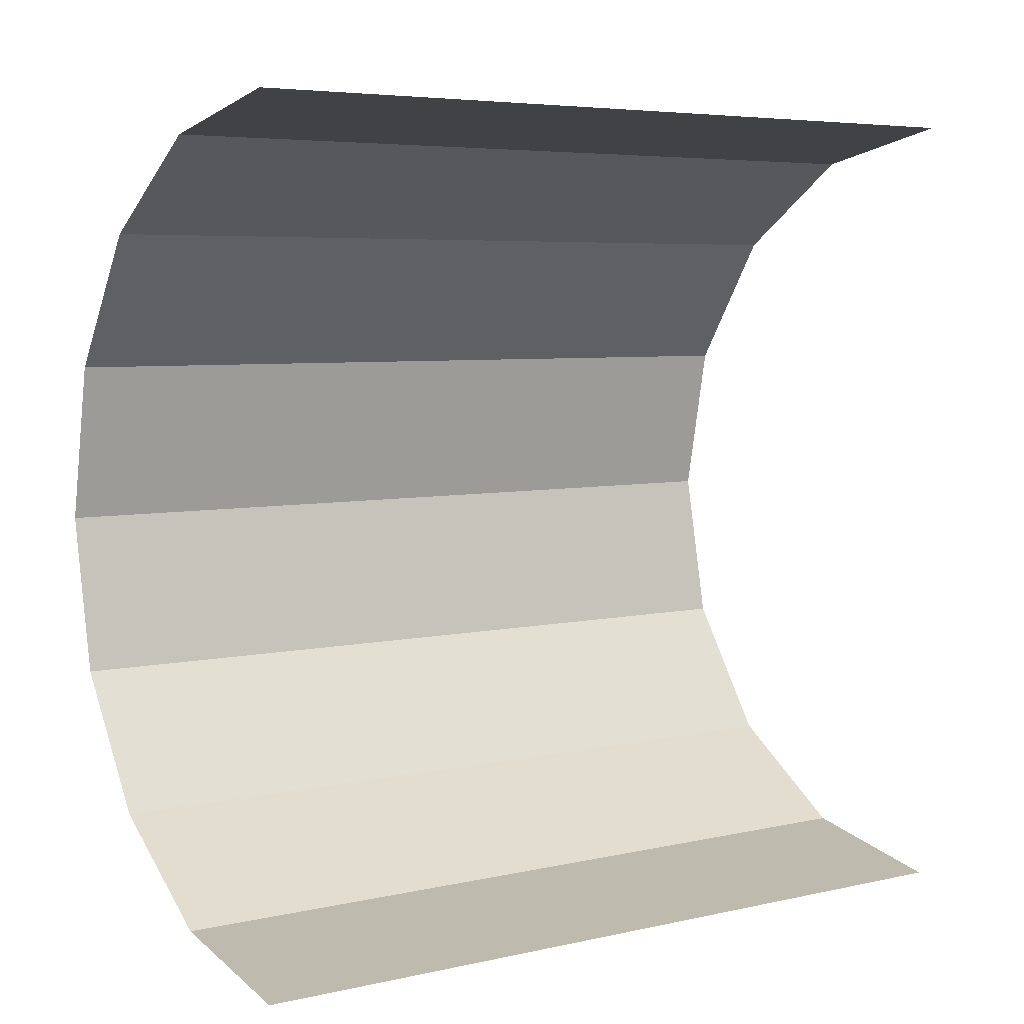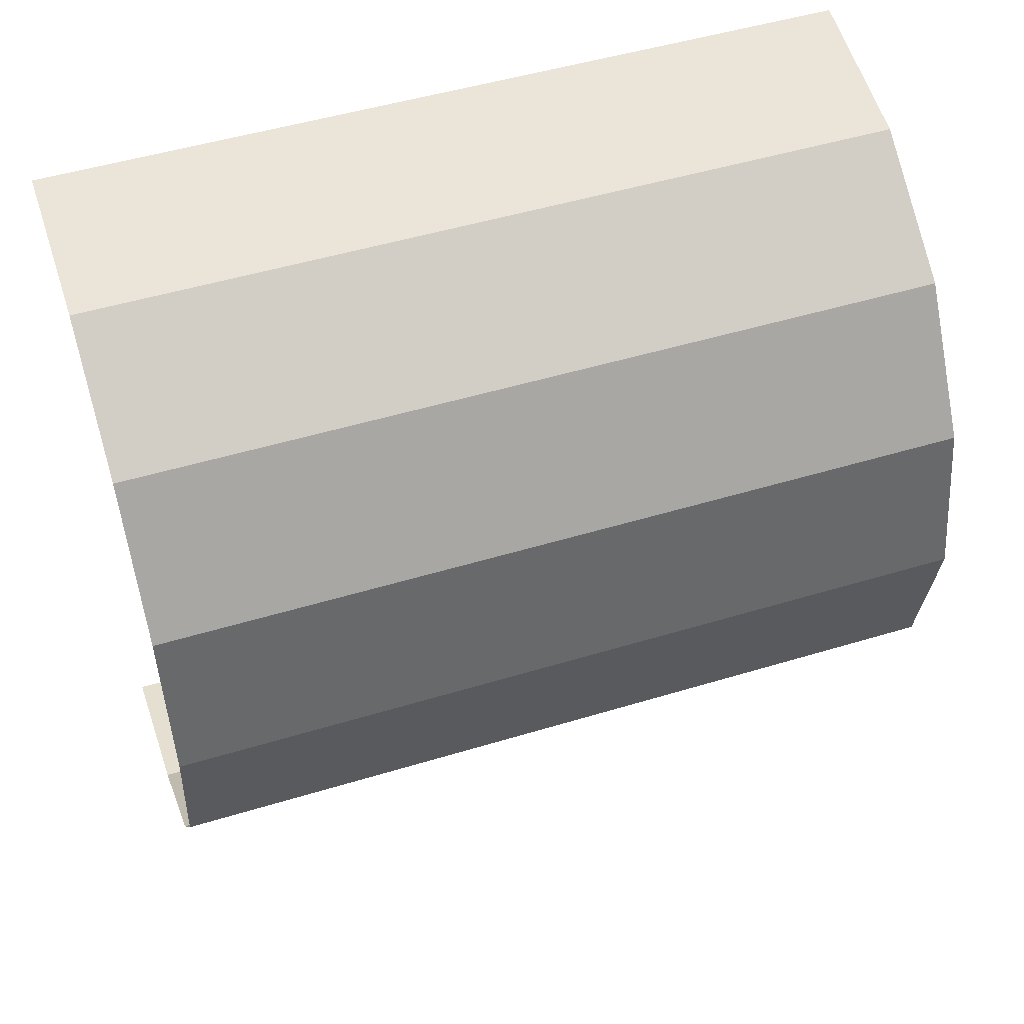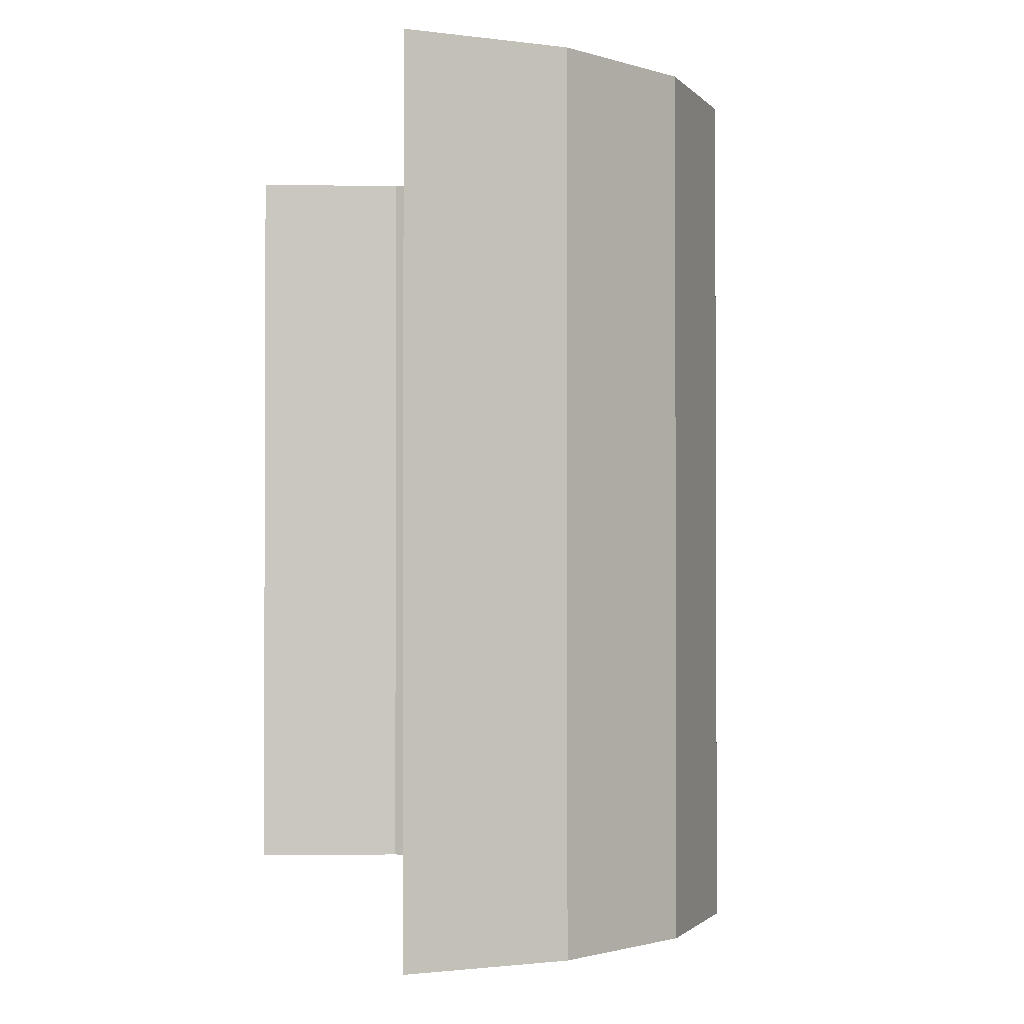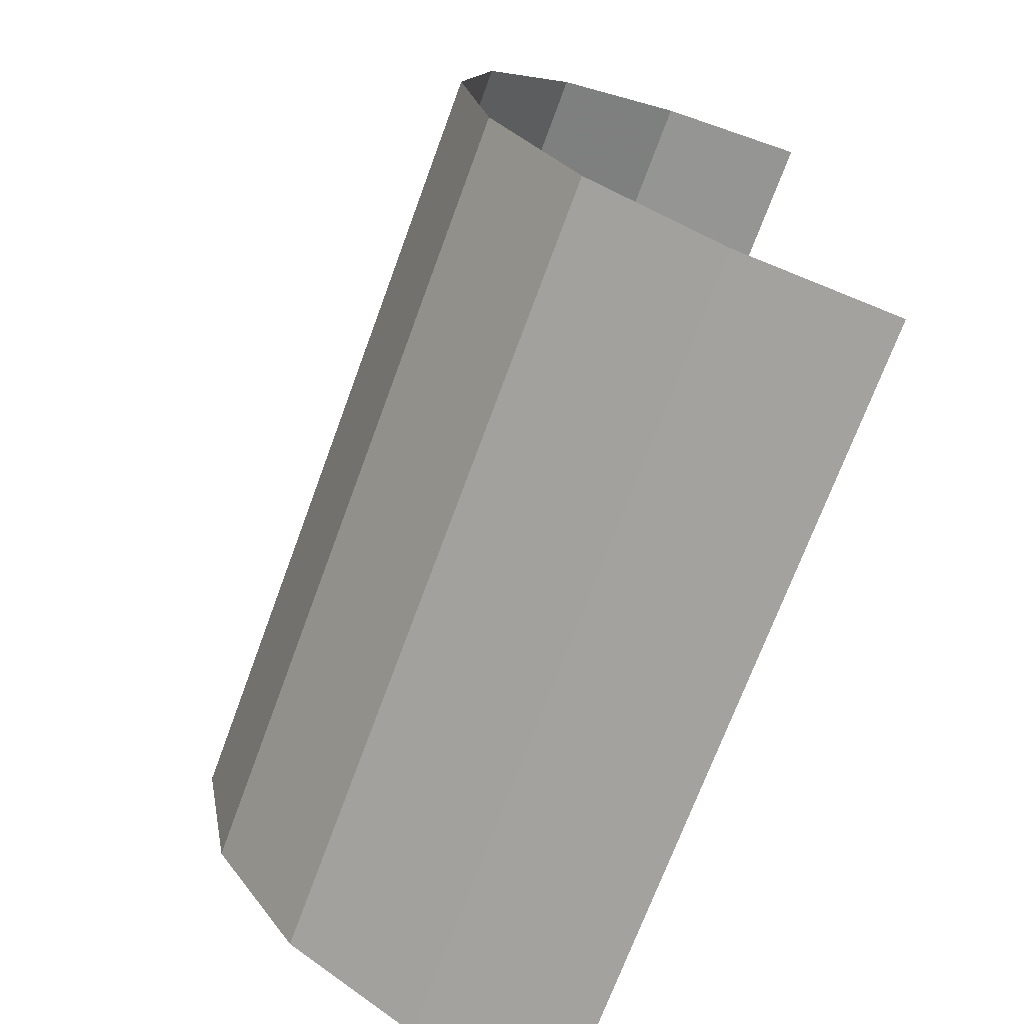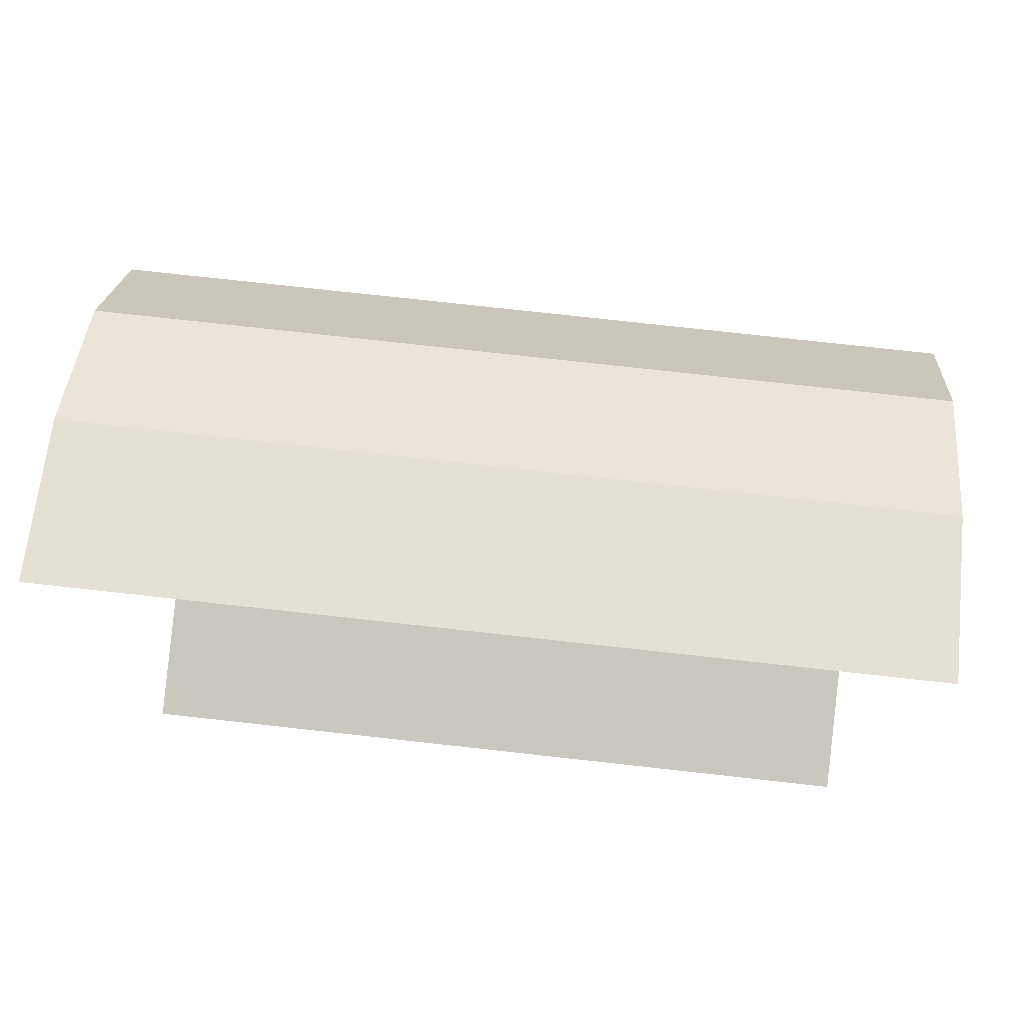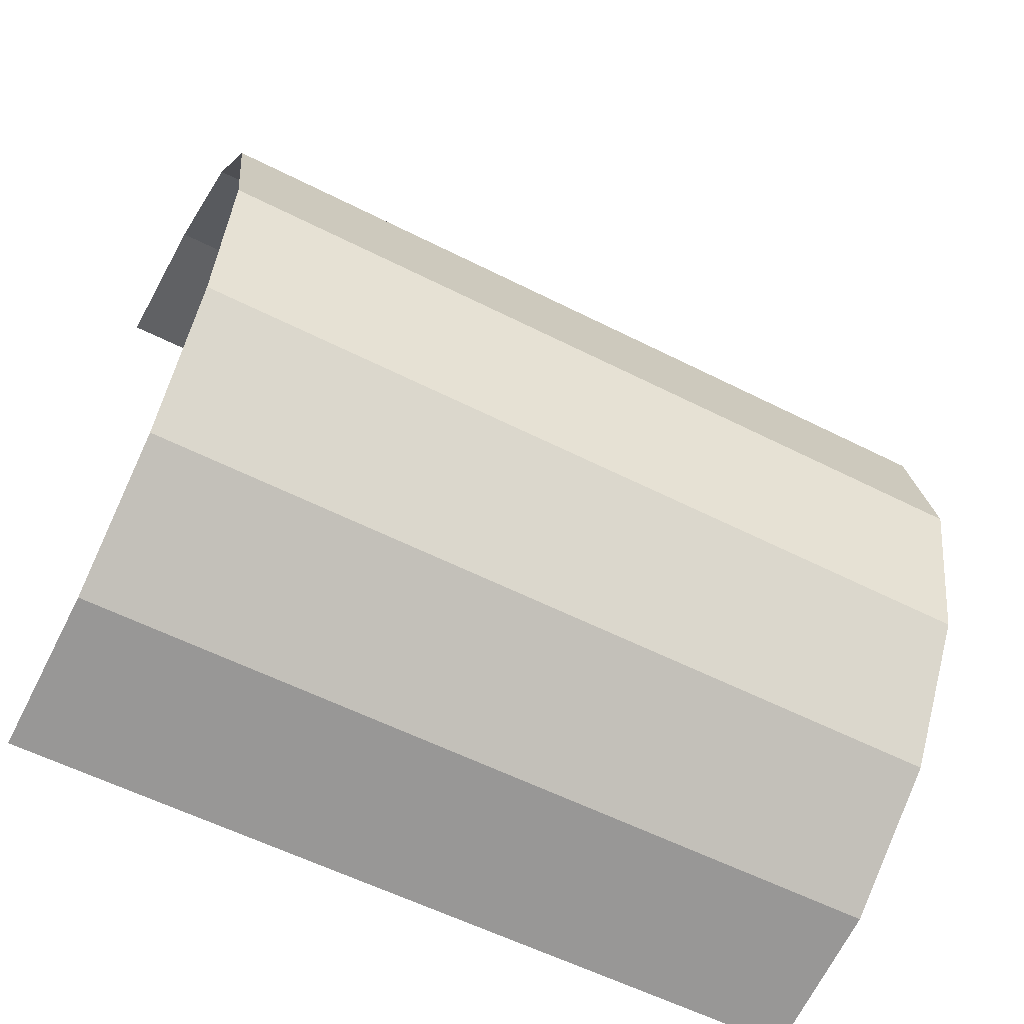
<metadata>
{"format":"obj","ext":"obj","renderer":"f3d","projection":"perspective","resolution":1024,"background":"white","views":[{"elev":5.5,"azim":55.2,"up":"+Z"},{"elev":49.9,"azim":-108.5,"up":"+Z"},{"elev":-1.4,"azim":165.3,"up":"+Y"},{"elev":-71.0,"azim":-20.2,"up":"+Z"},{"elev":76.8,"azim":96.3,"up":"+Z"},{"elev":-57.9,"azim":-117.7,"up":"+Z"}]}
</metadata>
<code>
g Cylinder
v 0 -1 -1
v 0 -1 1
v -0.3827 -1 0.9239
v -0.7071 -1 0.7071
v -0.9239 -1 0.3827
v -1 -1 -0
v -0.9239 -1 -0.3827
v -0.7071 -1 -0.7071
v -0.3827 -1 -0.9239
v 1e-06 1 -1
v -2e-06 1 1
v -0.3827 1 0.9239
v -0.7071 1 0.7071
v -0.9239 1 0.3827
v -1 1 -3e-06
v -0.9239 1 -0.3827
v -0.7071 1 -0.7071
v -0.3827 1 -0.9239
f 10 1 18
f 1 9 18
f 8 17 9
f 17 18 9
f 7 16 8
f 16 17 8
f 6 15 7
f 15 16 7
f 5 14 6
f 14 15 6
f 4 13 5
f 13 14 5
f 3 12 4
f 12 13 4
f 2 11 3
f 11 12 3

</code>
